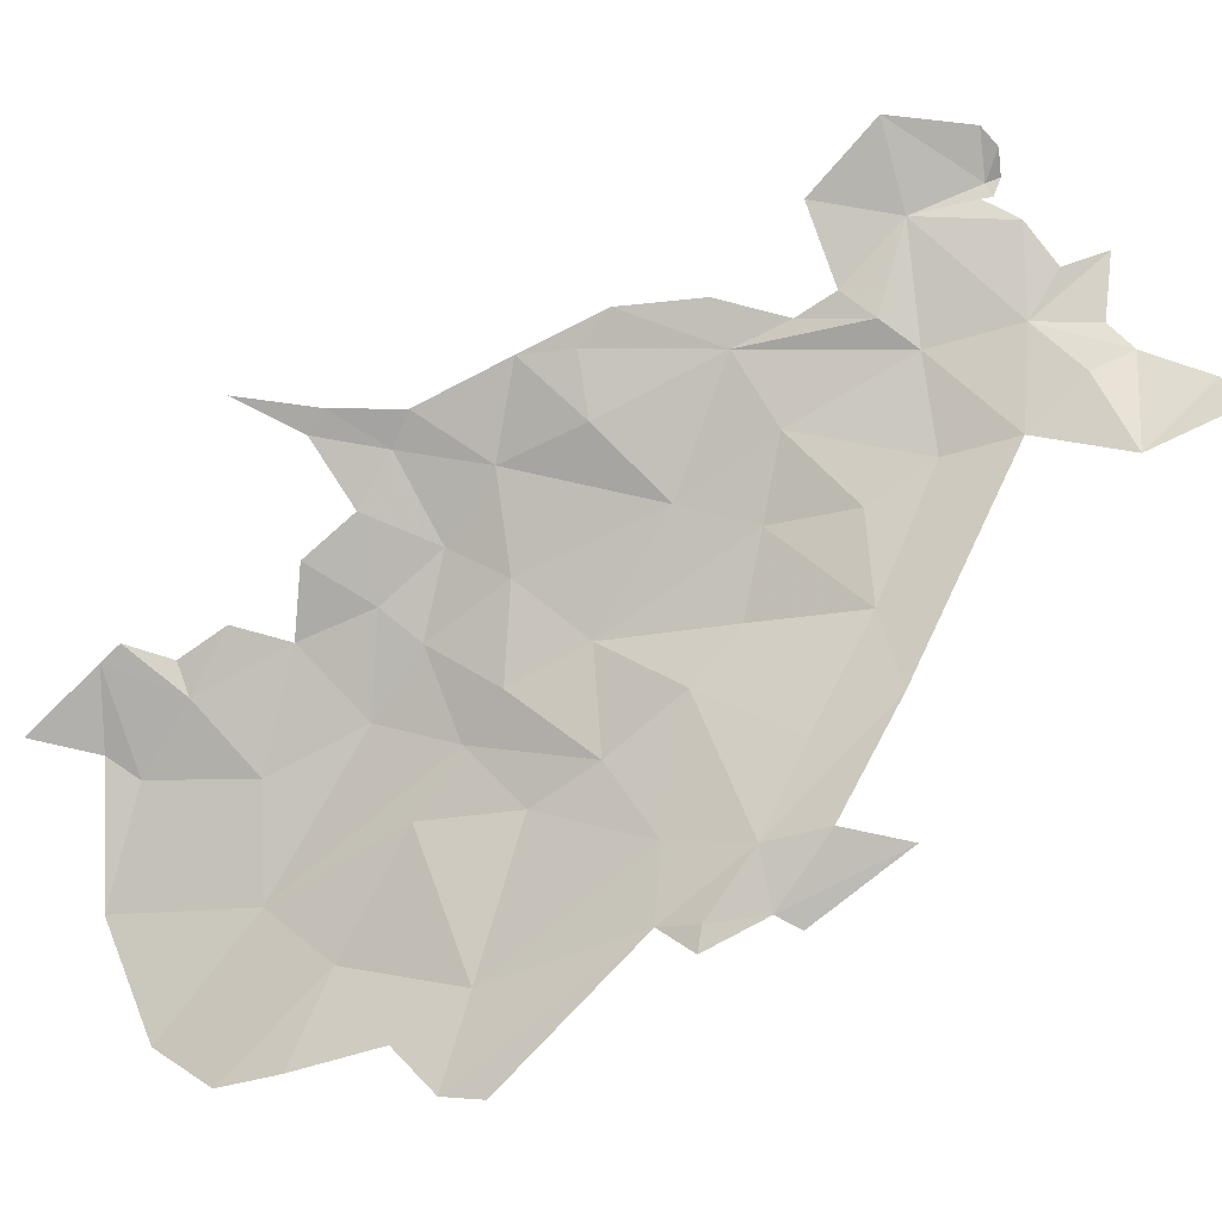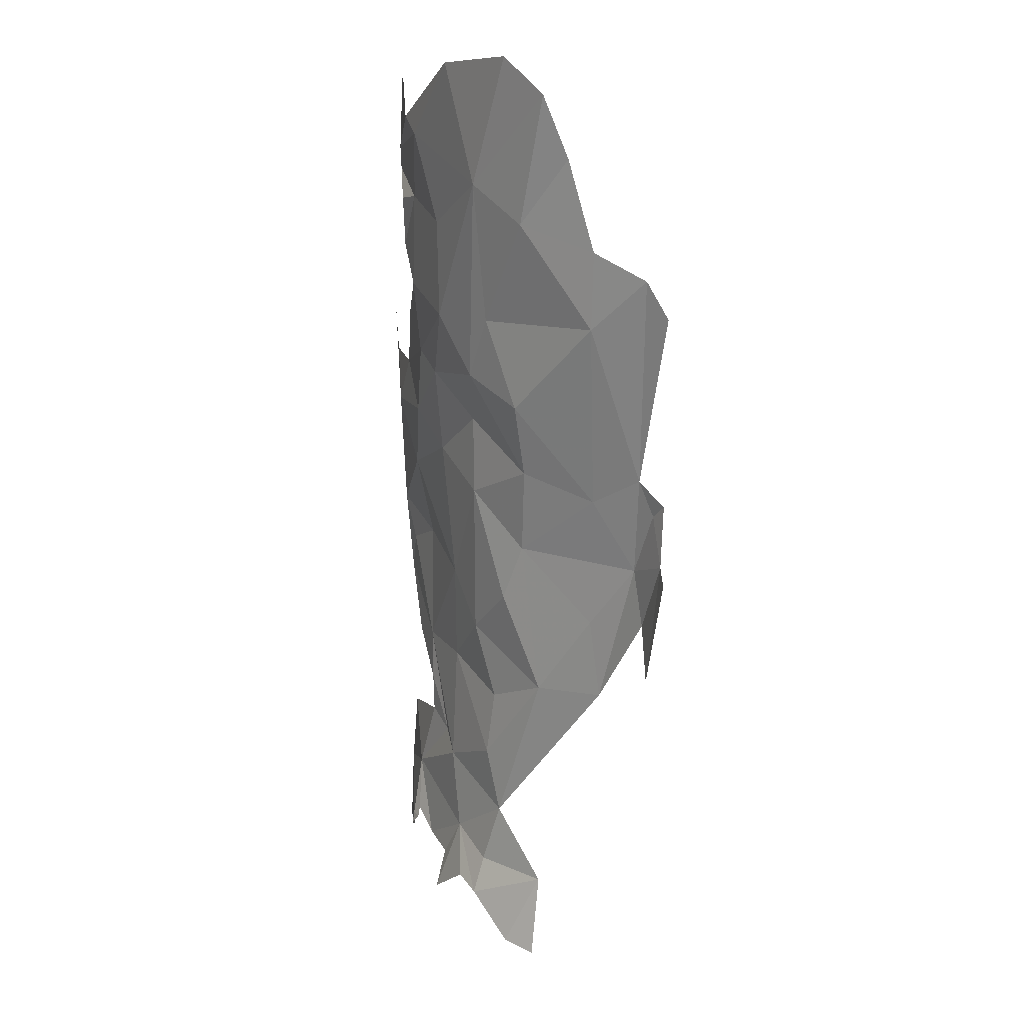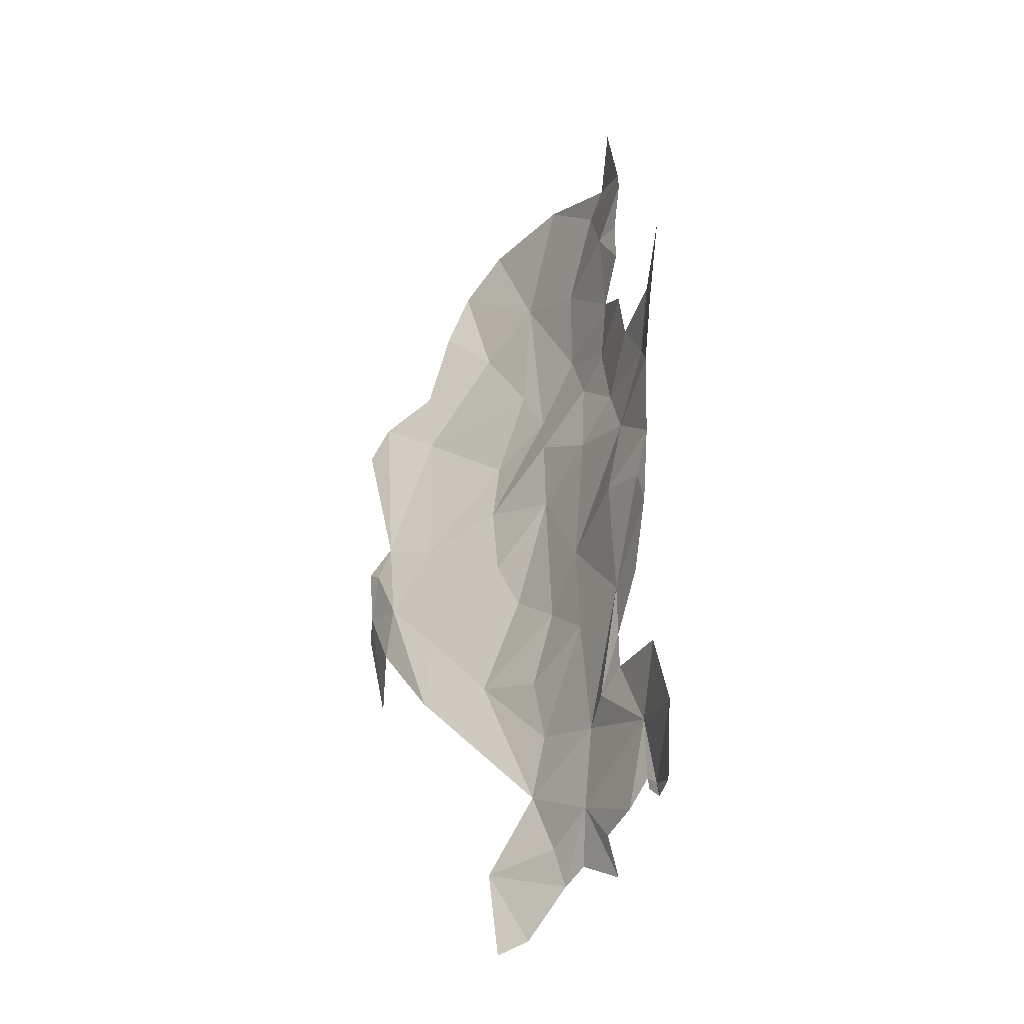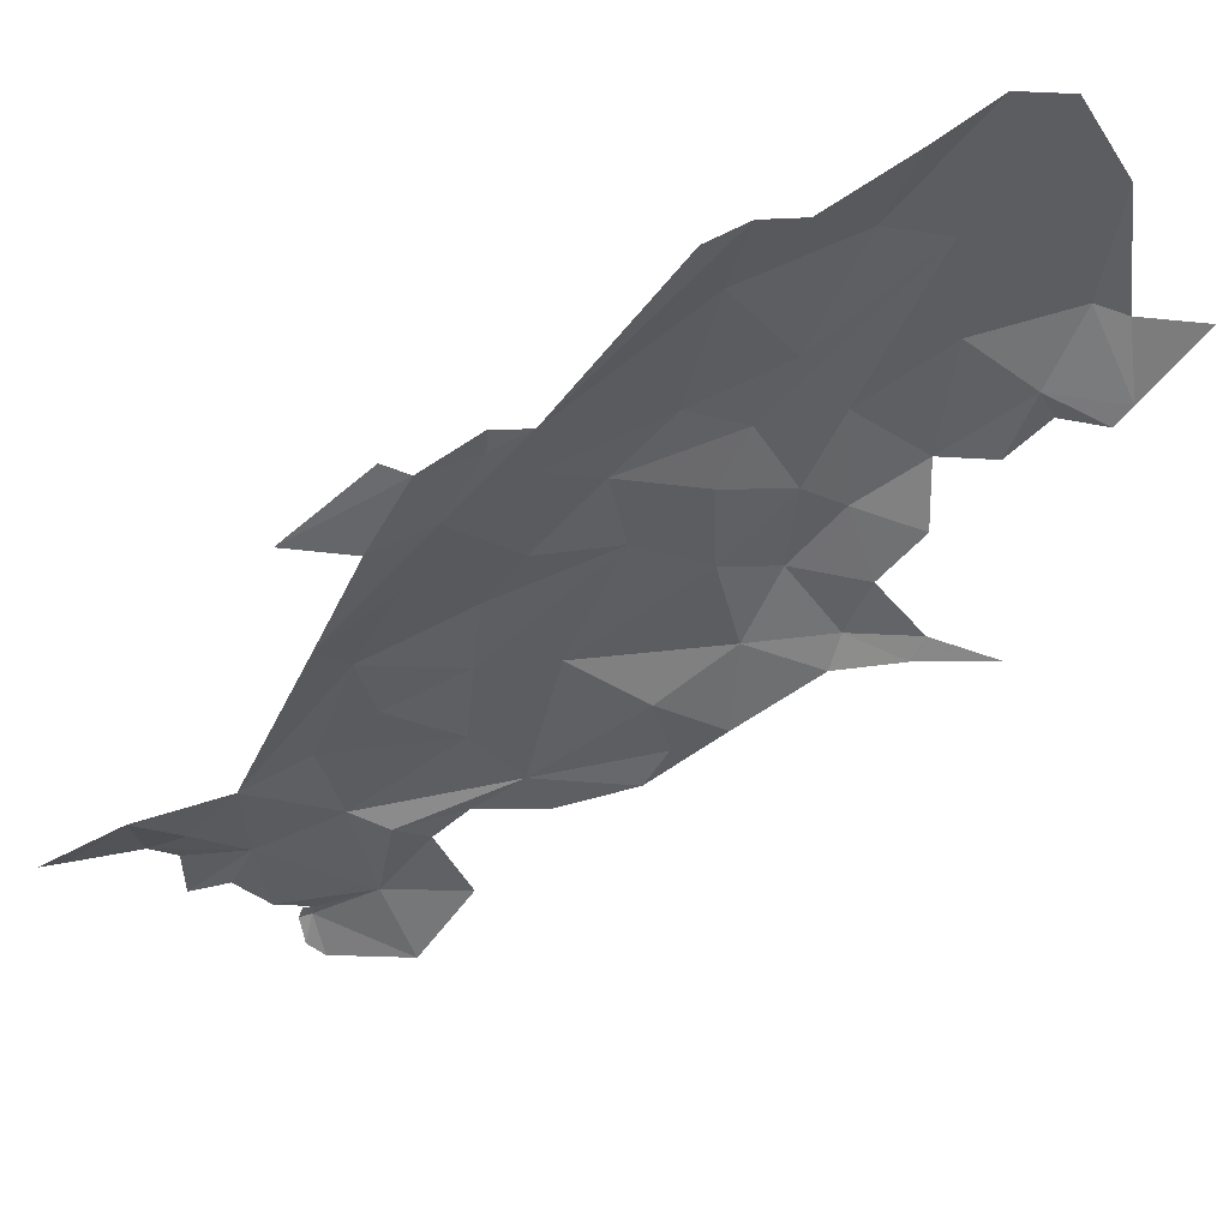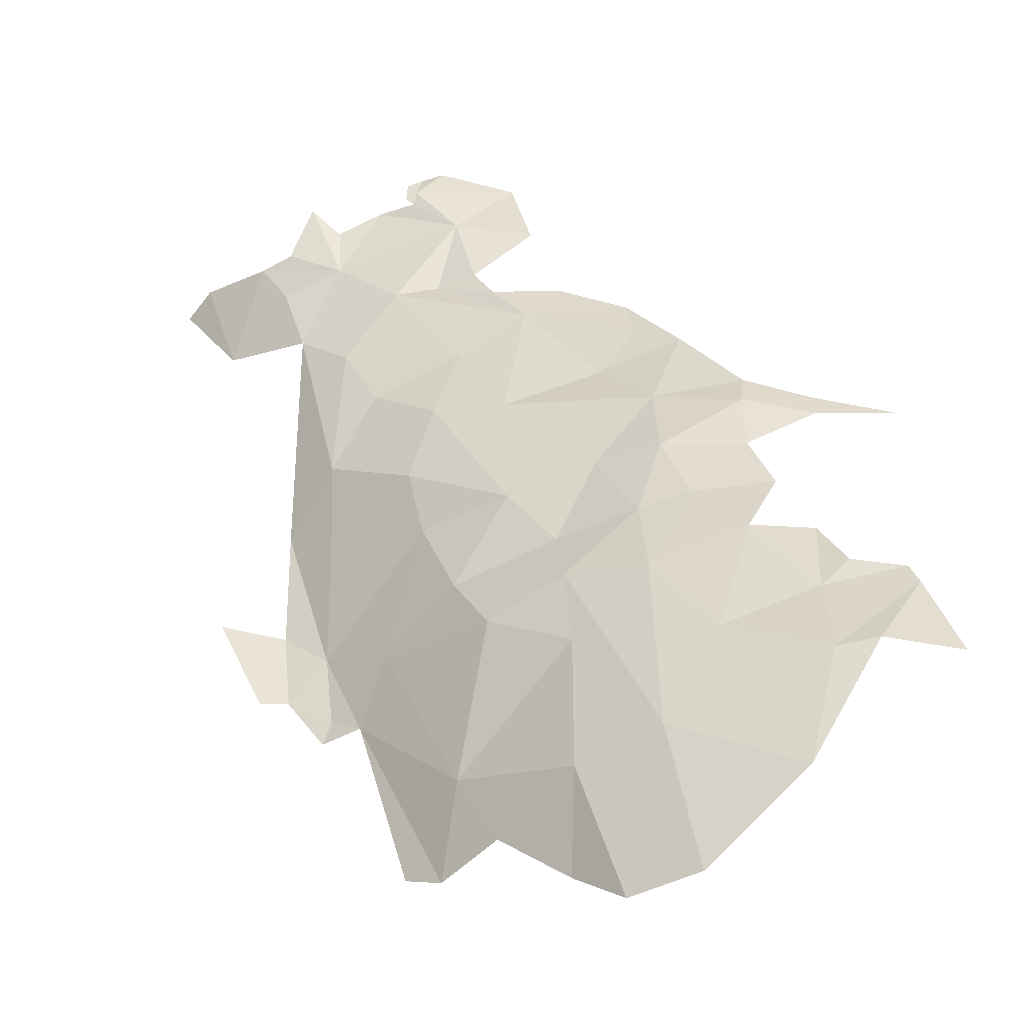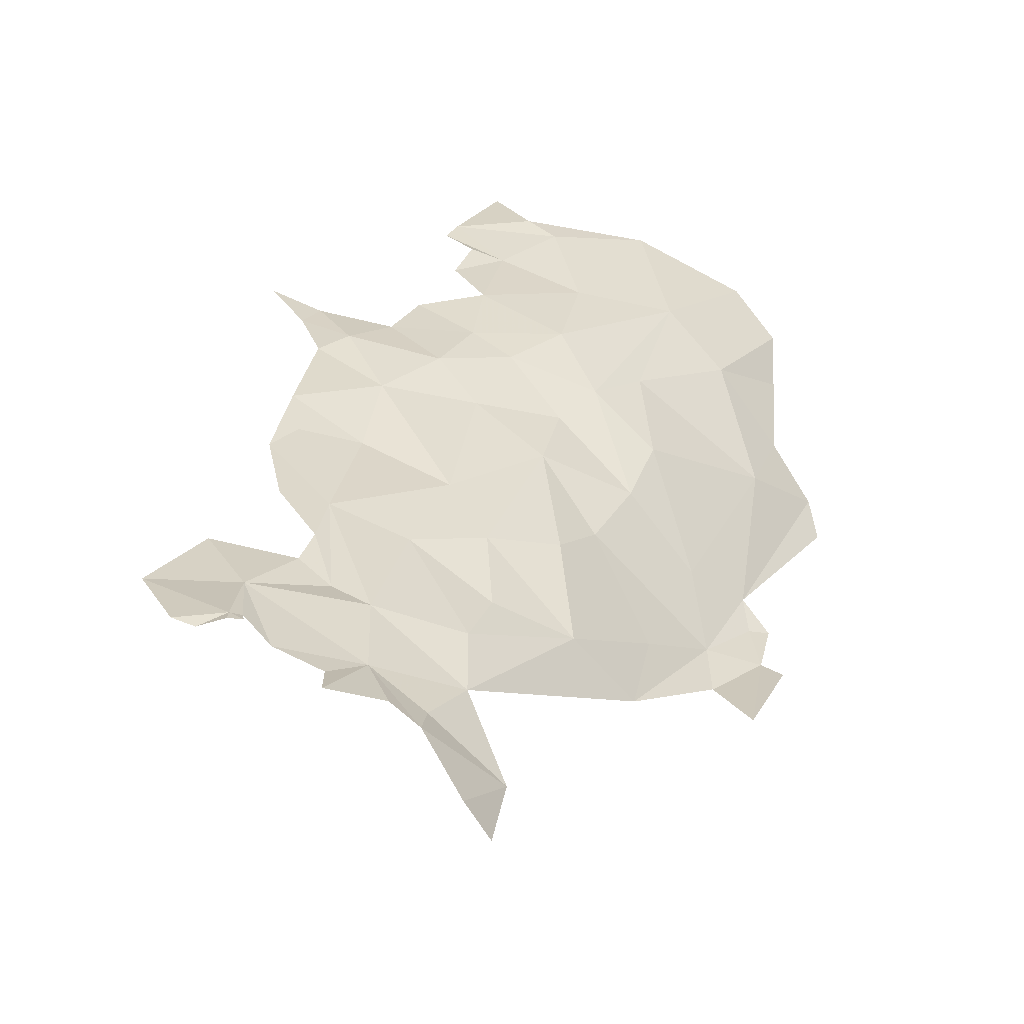
<metadata>
{"format":"obj","ext":"obj","renderer":"f3d","projection":"perspective","resolution":1024,"background":"white","views":[{"elev":-78.0,"azim":-81.2,"up":"+Z"},{"elev":-8.2,"azim":83.9,"up":"+Y"},{"elev":-14.1,"azim":-100.8,"up":"+Y"},{"elev":-59.5,"azim":104.7,"up":"+Z"},{"elev":37.1,"azim":127.9,"up":"+Z"},{"elev":25.5,"azim":-8.6,"up":"+Z"}]}
</metadata>
<code>
v 3.574 3.324 0.01778
v 3.368 3.156 0.04631
v 3.419 3.015 -0.000169
v 3.173 2.713 0.03421
v 3.111 2.777 0.04312
v 2.958 2.703 0.09954
v 3.343 2.714 -0.0357
v 3.269 2.961 0.03323
v 3.24 2.453 -0.0375
v 3.364 2.402 -0.1601
v 3.322 2.573 -0.06817
v 3.093 3.383 0.1511
v 3.035 3.21 0.1281
v 3.095 3.276 0.1271
v 3.566 3.071 -0.053
v 2.83 2.562 0.1164
v 2.926 2.565 0.1166
v 2.787 2.723 0.1103
v 3.272 3.445 0.1355
v 3.215 3.275 0.09033
v 3.272 2.254 -0.0884
v 3.313 2.225 -0.1489
v 3.219 2.369 -0.0155
v 3.095 2.912 0.0799
v 3.13 3.024 0.0851
v 3.042 3.044 0.1071
v 2.869 2.536 0.1098
v 2.949 2.555 0.107
v 2.949 2.577 0.1033
v 3.151 2.536 0.01503
v 3.404 2.848 -0.0479
v 3.555 2.856 -0.1384
v 3.074 2.468 0.0459
v 3.062 2.38 0.0658
v 2.991 2.516 0.0742
v 3.059 2.833 0.0737
v 2.905 2.865 0.1085
v 3.172 2.41 0.0147
v 3.864 3.101 -0.3184
v 3.726 2.996 -0.2374
v 3.666 2.833 -0.2663
v 3.849 2.978 -0.3372
v 2.92 2.538 0.1207
v 4.05 3.842 -0.04002
v 4.153 3.755 -0.1883
v 4.197 3.948 -0.1281
v 3.459 3.447 0.08539
v 3.633 3.486 0.02564
v 3.554 3.615 0.111
v 3.979 3.286 -0.3124
v 4.076 3.603 -0.1925
v 3.864 3.256 -0.2256
v 3.959 3.959 0.05659
v 4.226 4.08 -0.0701
v 3.178 3.756 0.1795
v 3.09 3.88 0.1828
v 3.137 3.717 0.1758
v 4.162 4.186 0.0076
v 3.949 4.245 0.1206
v 3.733 4.148 0.1755
v 3.723 3.572 0.04169
v 3.753 3.336 -0.0818
v 3.826 3.475 -0.05226
v 3.159 3.577 0.1688
v 3.599 4.036 0.1664
v 3.519 4.185 0.1973
v 3.49 4.142 0.1926
v 3.684 4.207 0.194
v 3.632 4.341 0.1989
v 3.973 3.095 -0.3585
v 3.898 2.851 -0.3365
v 4.006 3.051 -0.3587
v 3.484 3.95 0.1811
v 3.529 3.839 0.1636
v 3.652 3.175 -0.08822
v 3.678 3.726 0.1105
v 3.75 3.931 0.1228
v 3.485 3.684 0.1419
v 4.216 3.678 -0.2925
v 3.399 3.554 0.1417
v 3.975 3.209 -0.3432
v 3.225 3.617 0.1758
v 3.836 3.675 0.0153
v 3.318 3.694 0.1606
v 3.389 3.804 0.1625
v 4.217 3.595 -0.3381
v 3.534 4.051 0.191
v 4.019 3.224 -0.3593
f 1 2 3
f 4 5 6
f 4 7 8
f 9 10 11
f 12 13 14
f 1 3 15
f 16 17 18
f 19 12 20
f 10 21 22
f 10 23 21
f 24 25 26
f 25 2 20
f 17 16 27
f 25 4 8
f 28 29 17
f 9 11 30
f 2 8 3
f 2 25 8
f 7 4 11
f 31 3 8
f 31 32 3
f 33 34 30
f 32 15 3
f 32 7 11
f 30 35 33
f 13 26 25
f 25 14 13
f 4 30 11
f 24 36 5
f 25 20 14
f 5 4 25
f 7 31 8
f 7 32 31
f 6 5 36
f 6 37 18
f 6 36 37
f 5 25 24
f 20 12 14
f 6 18 17
f 4 6 30
f 9 23 10
f 30 34 38
f 9 30 23
f 23 30 38
f 39 40 41
f 29 6 17
f 39 41 42
f 19 20 2
f 35 6 29
f 35 30 6
f 43 17 27
f 43 28 17
f 44 45 46
f 47 48 49
f 50 51 52
f 53 44 54
f 55 56 57
f 47 2 1
f 54 58 53
f 53 59 60
f 61 62 63
f 48 1 62
f 48 47 1
f 19 64 12
f 65 66 67
f 68 69 66
f 70 71 72
f 65 73 74
f 75 1 15
f 76 53 77
f 78 76 74
f 54 44 46
f 79 51 50
f 80 49 78
f 80 47 49
f 19 2 47
f 51 45 44
f 51 79 45
f 39 70 81
f 32 75 15
f 60 65 77
f 60 66 65
f 77 53 60
f 39 42 70
f 59 53 58
f 52 75 39
f 62 1 75
f 64 82 57
f 49 76 78
f 49 48 61
f 77 74 76
f 77 65 74
f 83 51 44
f 63 83 61
f 32 11 41
f 40 75 32
f 40 39 75
f 84 78 85
f 51 63 52
f 85 78 74
f 41 40 32
f 79 50 86
f 52 62 75
f 52 63 62
f 42 71 70
f 19 80 82
f 19 47 80
f 60 68 66
f 60 59 68
f 76 61 53
f 76 49 61
f 53 83 44
f 53 61 83
f 48 62 61
f 51 83 63
f 39 50 52
f 39 81 50
f 65 87 73
f 65 67 87
f 88 50 81
f 88 81 70
f 55 57 82
f 82 84 55
f 82 80 84
f 80 78 84
f 64 19 82

</code>
